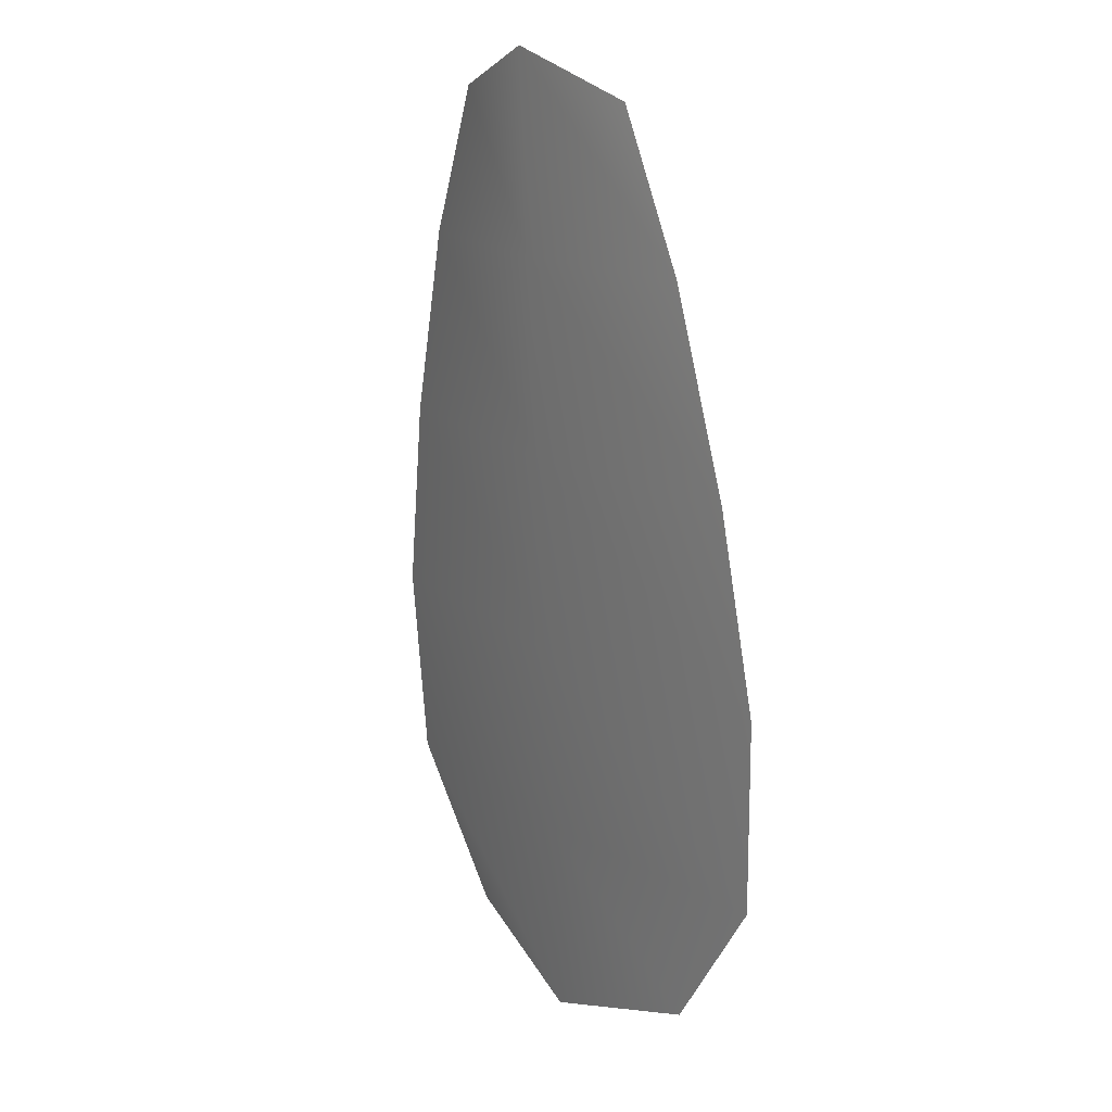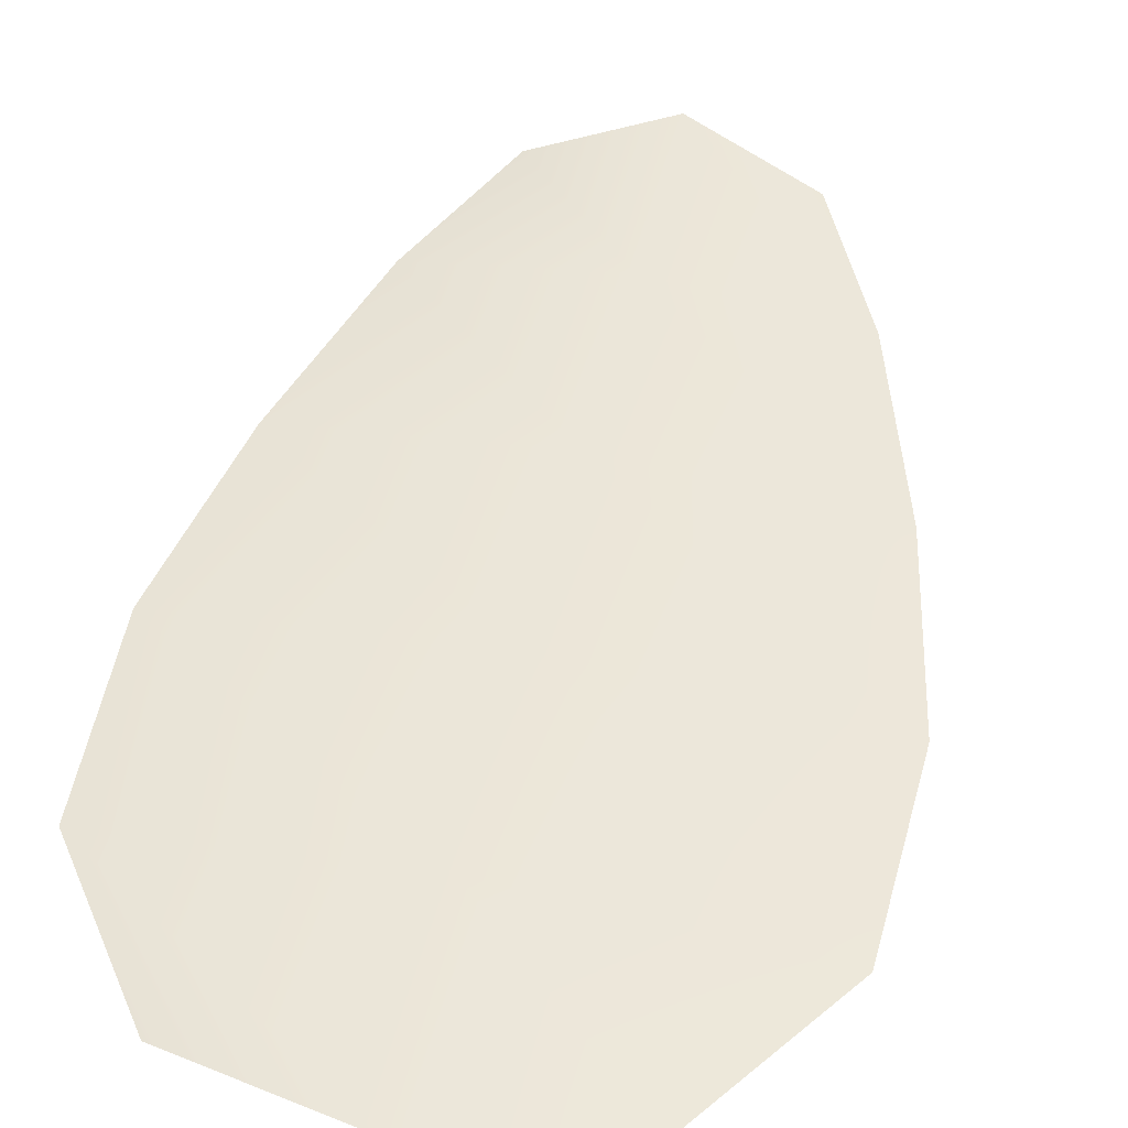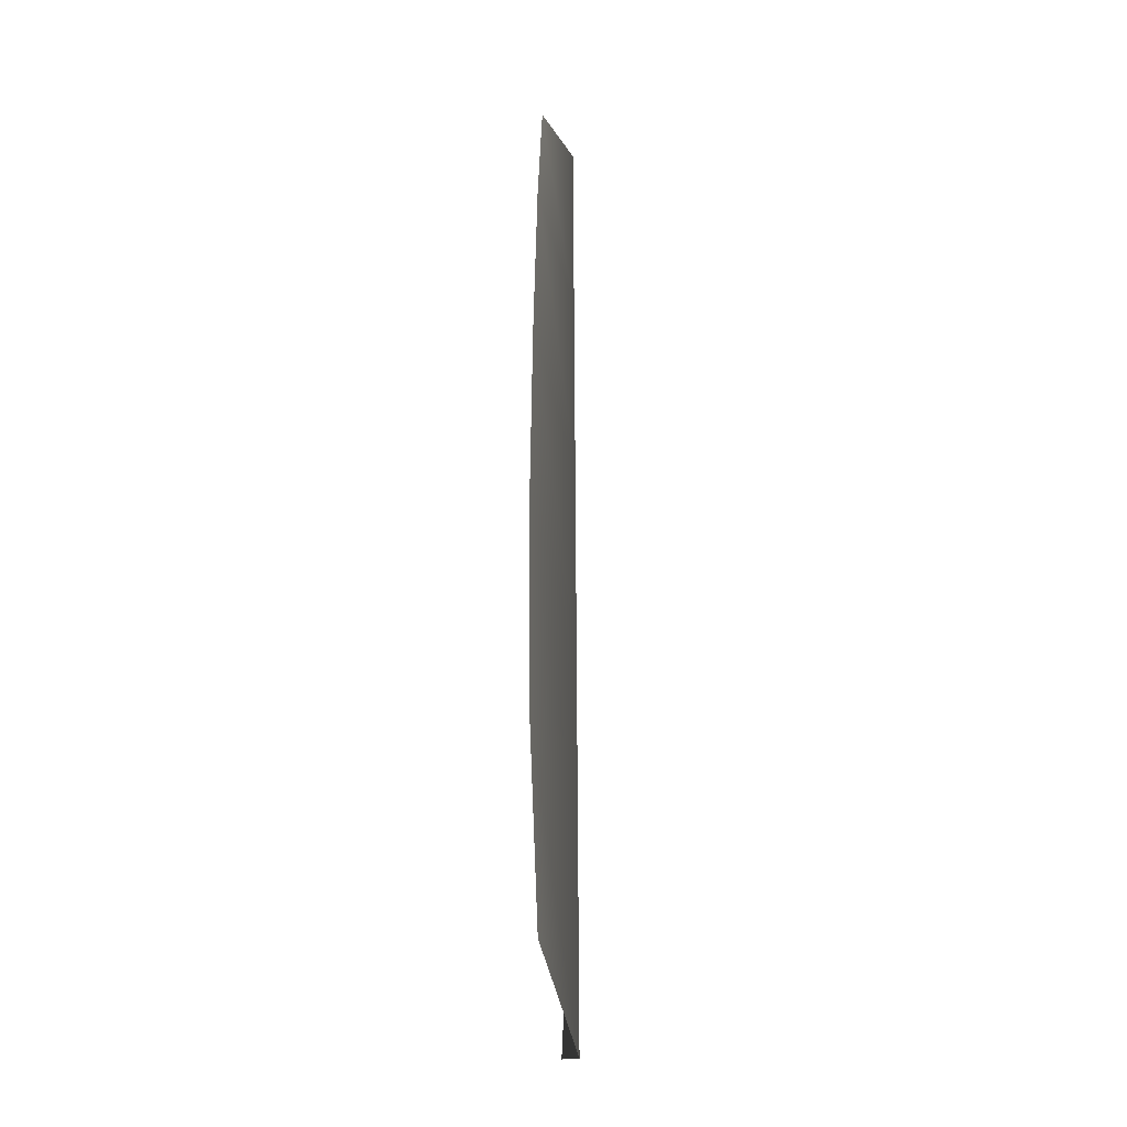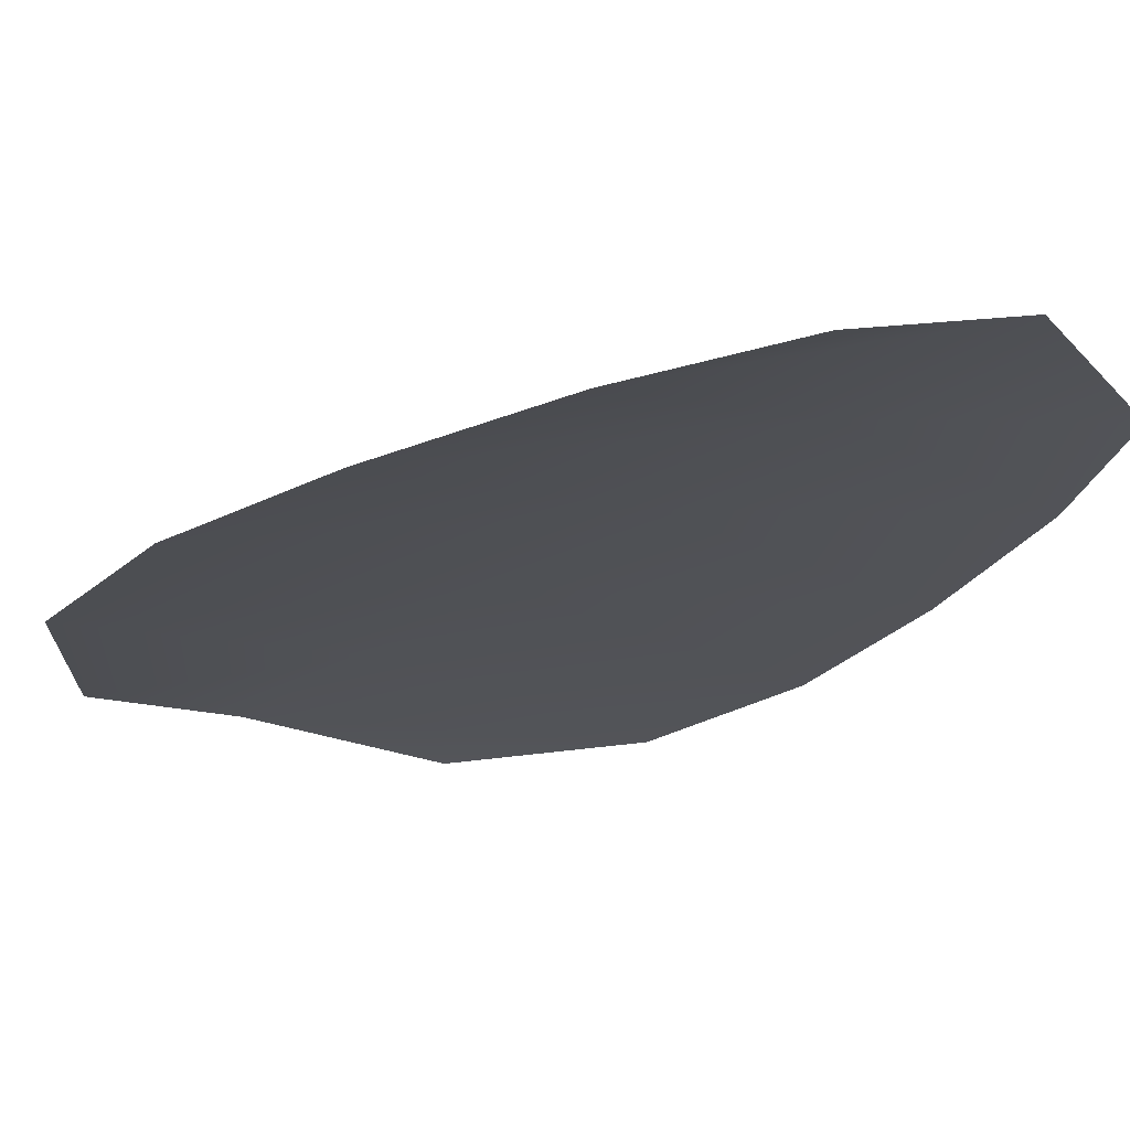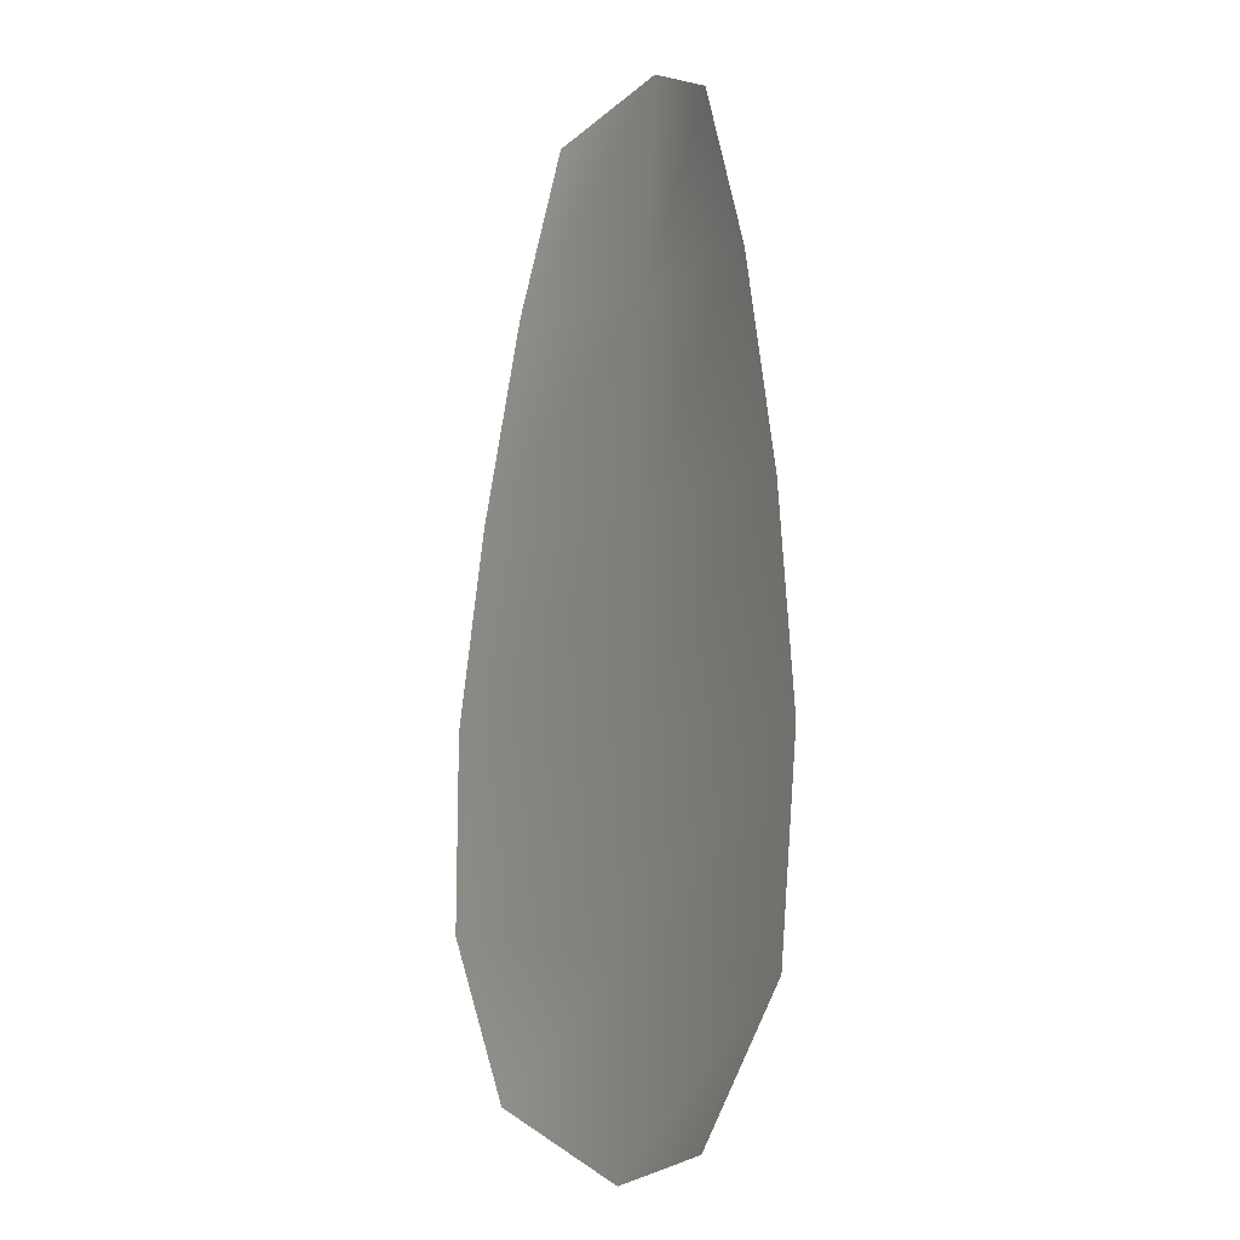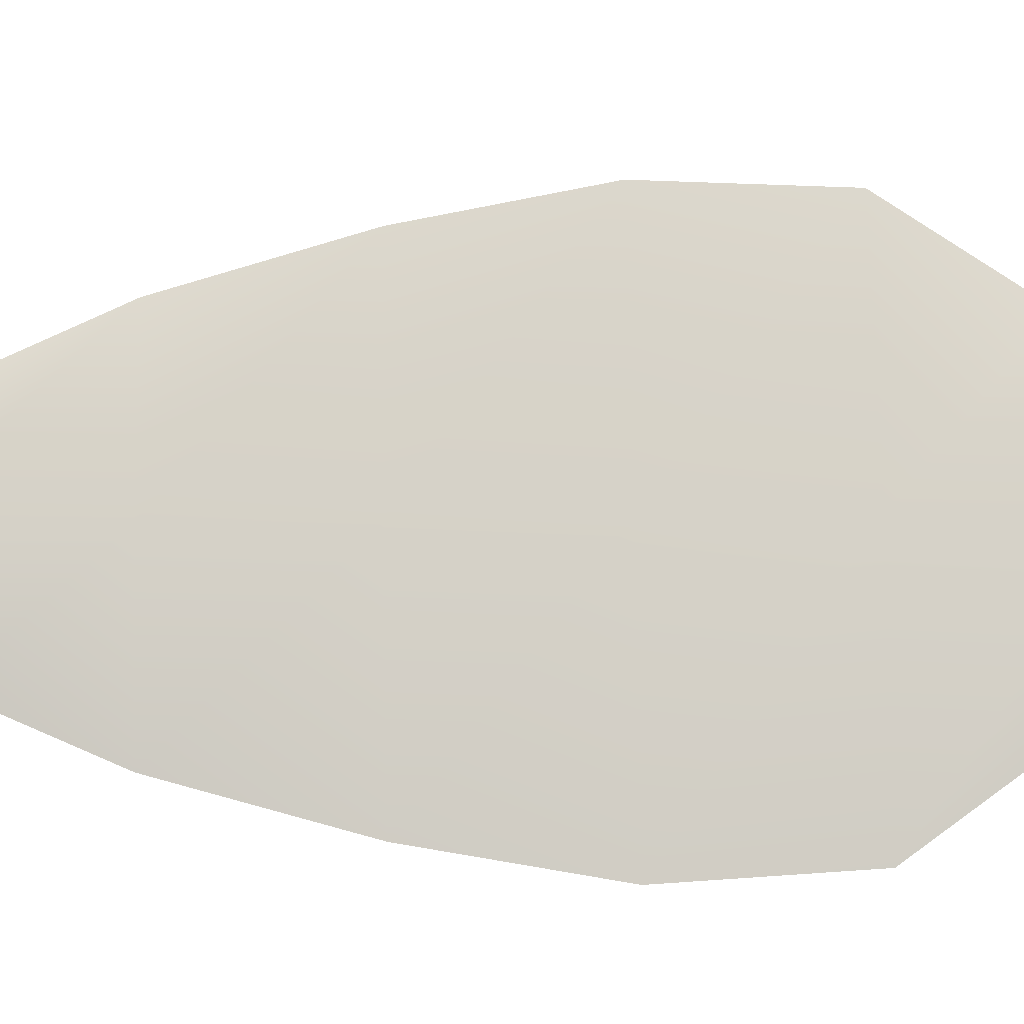
<metadata>
{"format":"obj","ext":"obj","renderer":"f3d","projection":"perspective","resolution":1024,"background":"white","views":[{"elev":20.9,"azim":54.0,"up":"+Y"},{"elev":48.2,"azim":16.1,"up":"+Z"},{"elev":-32.5,"azim":-86.8,"up":"+Y"},{"elev":-19.9,"azim":149.4,"up":"+Z"},{"elev":-8.1,"azim":-121.0,"up":"+Y"},{"elev":78.2,"azim":-87.1,"up":"+Z"}]}
</metadata>
<code>
o feather_flight_tertiary_010
v 0.2873 0.3766 0.1107
v 0.2775 0.376 0.1107
v 0.2915 0.3414 0.1107
v 0.278 0.3405 0.1107
v 0.2823 0.3781 0.1117
v 0.2849 0.339 0.1117
v 0.2904 0.3708 0.1107
v 0.2932 0.3632 0.1107
v 0.2952 0.3555 0.1107
v 0.2953 0.3477 0.1107
v 0.2734 0.3462 0.1107
v 0.2725 0.354 0.1107
v 0.2734 0.3619 0.1107
v 0.2752 0.3698 0.1107
v 0.2828 0.3703 0.1117
v 0.2833 0.3625 0.1117
v 0.2838 0.3547 0.1117
v 0.2844 0.347 0.1117
f 18 10 3 6
f 11 18 6 4
f 5 1 7 15
f 15 7 8 16
f 16 8 9 17
f 17 9 10 18
f 2 5 15 14
f 14 15 16 13
f 13 16 17 12
f 12 17 18 11

</code>
